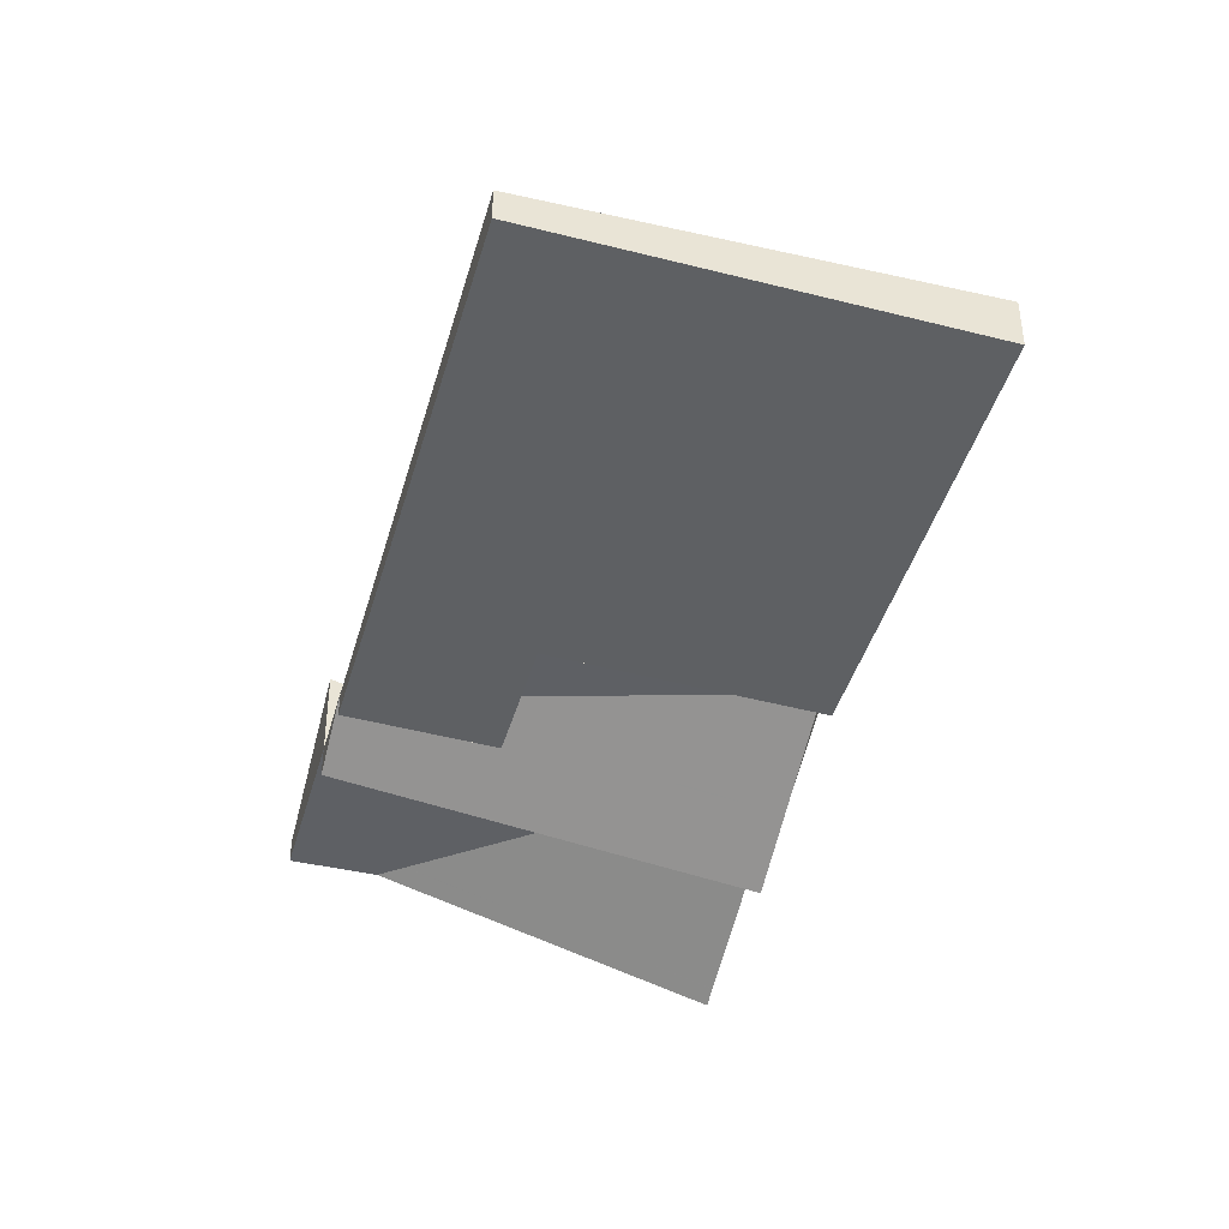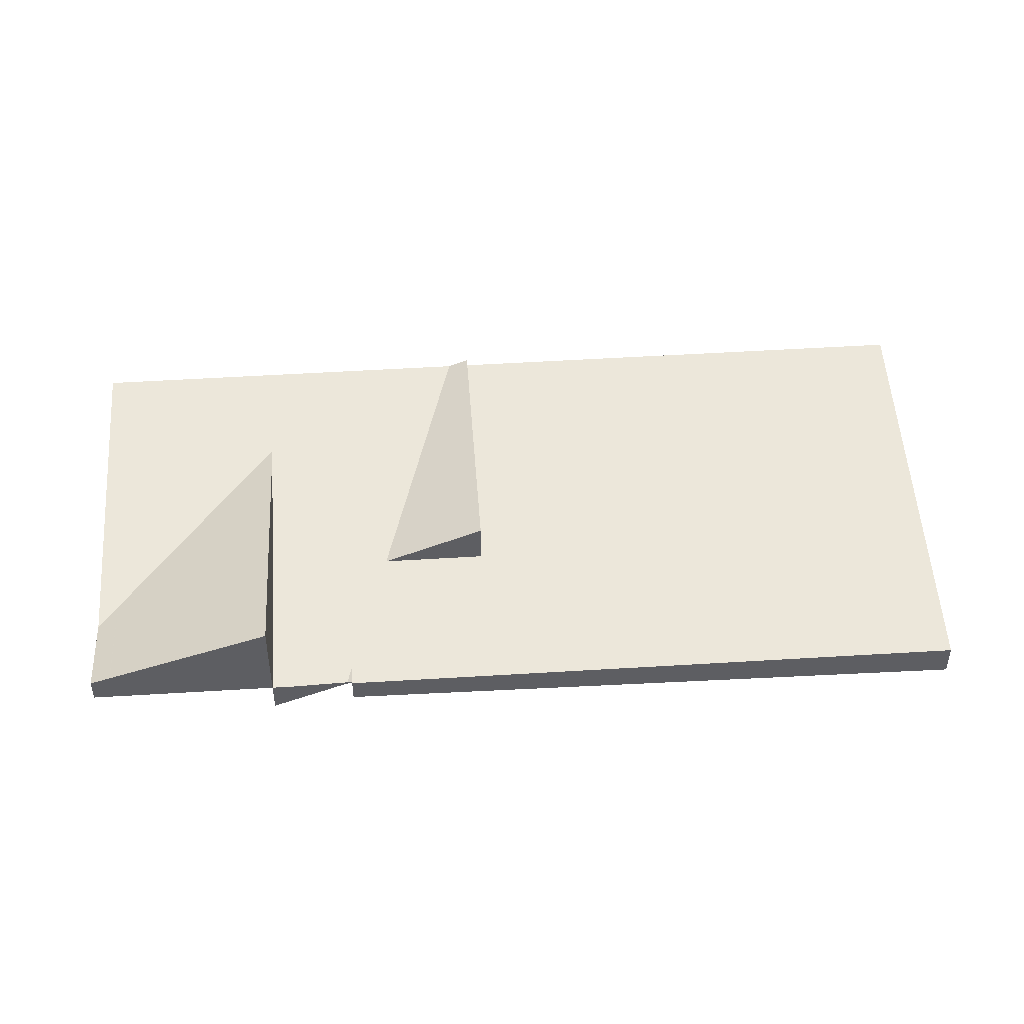
<metadata>
{"format":"obj","ext":"obj","renderer":"f3d","projection":"perspective","resolution":1024,"background":"white","views":[{"elev":-42.8,"azim":-166.1,"up":"+Z"},{"elev":50.6,"azim":115.3,"up":"+Z"}]}
</metadata>
<code>
v -2019 -144.7 -0.424
v -2024 -147.3 -0.643
v -2014 -154.2 0.3069
v -2019 -156.8 -1.19
v -2020 -153.7 -0.5272
v -2015 -152 -0.2927
v -2016 -155.3 -0.3495
v -2020 -155.1 -0.5026
v -2021 -152.4 -0.5504
v -2020 -154.9 -0.5074
v -2015 -152.2 -0.2887
v -2015 -151.3 -0.3044
v -2021 -152.4 0.1075
v -2015 -152.2 -0.4014
v -2020 -154.9 -1.07
v -2015 -151.3 0.02928
v -2020 -154.9 -0.3933
v -2015 -152.2 1.104
v -2019 -156.3 -0.9766
v -2018 -156.7 -1.154
v -2015 -152.2 0.122
v -2020 -154.9 -0.4543
v -2020 -153.6 -0.5086
v -2019 -155.2 -0.4781
v -2019 -156.3 -0.9821
v -2019 -154.6 -0.3947
v -2019 -154.5 -0.1796
v -2024 -147.2 -0.635
v -2020 -154.6 -0.9581
v -2021 -152.3 -0.535
v -2020 -151.9 0.2505
v -2019 -156.3 -0.9863
v -2020 -154.9 -0.9619
v -2019 -154.6 -0.4885
v -2016 -150.5 -0.3201
v -2023 -147 -0.6189
v -2021 -145.7 -0.5135
v -2018 -147.2 -0.3782
v -2024 -147.2 -0.6347
v -2023 -147 -0.6182
v -2021 -145.7 -0.5129
v -2024 -147.3 -0.6427
v -2019 -144.7 -0.4238
v -2018 -149.3 -0.4186
v -2015 -155 -0.1332
v -2017 -152.5 -0.3616
v -2017 -152.1 -0.1668
v -2016 -153 -0.04738
v -2016 -153 0.6642
v -2020 -146.1 -0.4754
v -2021 -145.4 -0.4883
v -2021 -145.4 -0.4881
v -2016 -153 -0.598
v -2016 -153 -0.353
v -2017 -152.1 -0.3687
v -2016 -152.5 -0.3545
v -2017 -152 -0.1466
v -2016 -152.9 -0.02989
v -2016 -152.9 0.7096
v -2020 -146.3 -0.4654
v -2018 -149.4 -0.4085
v -2020 -145.3 -0.4817
v -2020 -145.4 -0.4814
v -2016 -152.9 -0.5777
v -2016 -152.9 -0.3463
v -2015 -154.9 -0.08773
v -2017 -152 -0.3621
v -2023 -148 -0.6188
v -2022 -147.5 -0.5758
v -2020 -146.3 -0.4733
v -2020 -146.2 -0.4692
v -2023 -148.1 -0.6279
v -2020 -146.2 -0.4667
v -2019 -145.5 -0.409
v -2022 -147.6 -0.5689
v -2023 -148.1 -0.6161
v -2020 -146.4 -0.4709
v -2020 -146.3 -0.4643
v -2023 -148.3 -0.6255
v -2020 -146.3 -0.4622
v -2019 -145.6 -0.4066
v -2021 -147.9 -0.5371
v -2020 -147 -0.4599
v -2020 -146.9 -0.4532
v -2023 -148.9 -0.6145
v -2023 -148.7 -0.6042
v -2019 -146.7 -0.4295
v -2018 -146.2 -0.3956
v -2022 -151.4 -0.569
v -2021 -151.2 -0.5551
v -2018 -149.5 -0.4066
v -2017 -148.8 -0.3501
v -2018 -149.6 -0.4144
v -2018 -149.5 -0.4078
v -2022 -147.5 -0.5748
v -2022 -147.6 -0.5727
v -2020 -151.8 -0.4978
v -2020 -151.8 0.2686
v -2018 -155.2 -0.437
v -2022 -148.2 -0.5617
v -2019 -153.3 -0.4708
v -2017 -156.2 -0.8304
v -2019 -154.2 -0.3157
v -2019 -154.2 -0.0331
v -2022 -147.5 -0.5751
v -2020 -150.8 -0.5163
v -2023 -146.6 -0.5901
v -2023 -146.7 -0.5899
v -2019 -154.2 -0.9094
v -2019 -154.2 -0.4548
v -2020 -155.1 -0.5021
v -2023 -148.9 -0.6139
v -2022 -151.4 -0.5685
v -2019 -156.3 -0.9771
v -2020 -154.8 -0.4533
v -2020 -154.8 -0.3906
v -2019 -156.3 -0.9884
v -2020 -154.6 -0.9476
v -2020 -153.7 -0.5268
v -2019 -156.8 -1.188
v -2024 -147.3 -0.6424
v -2024 -147.3 -0.6421
v -2020 -154.8 -1.069
v -2020 -154.8 -0.952
v -2023 -148.1 -0.6274
v -2023 -148.2 -0.6249
v -2021 -152.4 -0.55
v -2021 -152.4 0.1089
v -2020 -154.8 -0.507
v -2022 -150.3 -0.5888
v -2022 -150.3 -0.5894
v -2018 -147.6 -0.3706
v -2019 -148.3 -0.4282
v -2021 -149.6 -0.5366
v -2022 -150.1 -0.5771
v -2020 -148.8 -0.4652
v -2019 -148.4 -0.4348
v -2018 -149.3 -0.4182
v -2018 -149.6 -0.4142
v -2019 -148.4 -0.4346
v -2020 -147 -0.4596
v -2016 -153 -0.04671
v -2016 -153 0.6659
v -2020 -146.3 -0.473
v -2020 -146.4 -0.4707
v -2021 -145.4 -0.488
v -2021 -145.4 -0.4878
v -2016 -153 -0.5972
v -2016 -153 -0.3527
v -2015 -155 -0.1314
v -2017 -152.5 -0.3613
v -2017 -152.1 -0.166
v -2020 -146.2 -0.475
v -2017 -152.1 -0.3684
v -2018 -150.8 -0.4102
v -2018 -150.8 0.5365
v -2020 -151.8 0.2686
v -2021 -152.4 0.1089
v -2020 -151.9 0.2505
v -2018 -150.5 -0.3893
v -2018 -150.6 -0.3957
v -2021 -152.4 -0.55
v -2021 -152.4 -0.5504
v -2016 -149.8 -0.3317
v -2017 -150.1 -0.3535
v -2018 -150.6 -0.396
v -2021 -152.4 0.1075
v -2021 -152.3 -0.535
v -2020 -151.8 -0.4978
v -2019 -154.2 -0.0331
v -2019 -154.5 -0.1796
v -2020 -154.8 -0.3906
v -2020 -154.9 -0.3933
v -2016 -153 0.6642
v -2020 -154.9 -1.07
v -2020 -154.8 -1.069
v -2019 -154.2 -0.9094
v -2016 -153 -0.598
v -2016 -153 0.6659
v -2016 -152.9 -0.5777
v -2015 -152.2 -0.4014
v -2016 -152.9 0.7096
v -2016 -153 -0.5972
v -2015 -152.2 1.104
v -2018 -150.8 0.5365
v -2017 -153.2 0.5673
v -2017 -152.6 -0.3768
v -2018 -150.8 -0.4102
v -2016 -155.1 -0.2296
v -2019 -149.7 -0.4287
v -2019 -149.1 -0.4405
v -2019 -148.6 -0.4491
v -2018 -150.8 0.5365
v -2018 -150.8 -0.4102
v -2017 -153.2 0.5673
v -2017 -153.2 -0.08465
v -2020 -146.6 -0.4853
v -2020 -146.4 -0.4876
v -2020 -147.2 -0.4742
v -2017 -152.3 -0.21
v -2017 -153.2 -0.6413
v -2021 -145.6 -0.5024
v -2021 -145.6 -0.5027
v -2017 -152.3 -0.3829
v -2017 -153.2 -0.3671
v -2017 -153.2 -0.6413
v -2021 -145.9 -0.4971
v -2019 -156.6 -1.101
v -2019 -156.6 -1.103
v -2015 -154.7 -0.04576
v -2016 -154.9 -0.1423
v -2016 -155.3 -0.369
v -2018 -156 -0.743
v -2019 -156.6 -1.081
v -2015 -154.7 -0.04401
v -2015 -154.7 -0.0003284
v -2014 -154 0.3943
v -2024 -147.3 -0.641
v -2024 -147.3 -0.6336
v -2023 -146.7 -0.5888
v -2021 -145.8 -0.5096
v -2021 -145.7 -0.5013
v -2021 -145.5 -0.4867
v -2020 -145.4 -0.4803
v -2023 -147 -0.6151
v -2024 -147.4 -0.6417
v -2021 -145.5 -0.487
v -2019 -144.7 -0.4227
v -2017 -150.2 -0.346
v -2017 -150 -0.3486
v -2018 -147.9 -0.3875
v -2018 -146.9 -0.4039
v -2015 -152.1 -0.3107
v -2016 -151.6 -0.0222
v -2017 -149 -0.3671
v -2015 -152.4 -0.453
v -2014 -154.4 0.192
v -2014 -154.2 0.2793
v -2016 -151.6 -0.3213
v -2015 -152.4 0.9889
v -2015 -152.4 0.07759
v -2020 -144.9 -0.4409
v -2020 -144.9 -0.4411
v -2015 -152.4 -0.3055
v -2015 -152.4 -0.453
v -2020 -144.9 -0.4398
v -2019 -146.5 -0.4126
v -2019 -145.8 -0.4237
v -2019 -145.7 -0.4261
v -2015 -152.4 0.9889
v -2022 -150.7 -0.5814
v -2022 -150.7 -0.5809
v -2018 -148.3 -0.3795
v -2017 -148.1 -0.3625
v -2022 -150.6 -0.5684
v -2021 -150.1 -0.5286
v -2019 -149 -0.4411
v -2019 -148.9 -0.4268
v -2019 -148.9 -0.4265
v -2019 -148.8 -0.4202
v -2019 -149.1 -0.4421
v -2020 -150.9 -0.514
v -2018 -149.9 -0.4264
v -2018 -149.7 -0.4119
v -2018 -149.6 -0.4055
v -2022 -151.5 -0.5667
v -2022 -151.5 -0.5662
v -2017 -149.1 -0.3648
v -2017 -148.9 -0.3479
v -2018 -149.7 -0.4122
v -2021 -151.4 -0.5526
v -2018 -149.5 -0.4001
v -2017 -152.1 -0.3684
v -2017 -152 -0.3621
v -2017 -152.1 -0.3687
v -2017 -152.3 -0.21
v -2017 -152.3 -0.3829
v -2017 -152.3 -0.21
v -2019 -153.3 -0.4672
v -2016 -151.6 -0.0222
v -2017 -152 -0.1466
v -2020 -153.8 -0.5952
v -2020 -154 -0.6368
v -2017 -152.3 -0.3829
v -2016 -151.6 -0.3213
v -2015 -151.3 -0.3044
v -2017 -152.1 -0.166
v -2020 -154 -0.638
v -2015 -151.3 0.02928
v -2017 -152.1 -0.1668
v -2019 -153.3 -0.4775
v -2017 -150.4 -0.377
v -2016 -151.9 -0.3497
v -2016 -151.9 -0.1089
v -2016 -151.9 -0.1089
v -2016 -152.8 -0.54
v -2018 -149.3 -0.3955
v -2018 -149.5 -0.3932
v -2016 -152.4 -0.3413
v -2018 -148.2 -0.4159
v -2018 -148.6 -0.4078
v -2016 -151.9 -0.3497
v -2016 -152.8 0.002607
v -2016 -152.8 0.7941
v -2020 -145.2 -0.4693
v -2020 -145.2 -0.4691
v -2016 -152.8 -0.54
v -2016 -152.8 -0.334
v -2020 -145.3 -0.468
v -2020 -146.2 -0.4519
v -2019 -146.5 -0.4467
v -2019 -146.8 -0.4409
v -2018 -149.7 -0.3895
v -2015 -154.5 0.08413
v -2015 -154.7 -0.003275
v -2020 -146 -0.4543
v -2016 -152.8 0.7941
v -2019 -156.6 -1.102
v -2019 -156.6 -1.104
v -2014 -154.2 0.2779
v -2015 -154.5 0.08267
v -2015 -154.7 -0.04721
v -2016 -154.9 -0.1437
v -2016 -155.3 -0.3687
v -2018 -156 -0.7445
v -2019 -156.6 -1.083
v -2015 -154.7 -0.04547
v -2015 -154.7 -0.001783
v -2014 -154 0.3929
v -2019 -144.7 -0.4238
v -2019 -144.7 -0.424
v -2019 -144.7 0
v -2019 -144.7 0
v -2024 -147.3 -0.6424
v -2024 -147.3 -0.643
v -2024 -147.3 0
v -2024 -147.3 0
v -2014 -154.4 0.192
v -2014 -154.2 0.3069
v -2014 -154.2 0
v -2014 -154.4 0
v -2019 -156.6 -1.104
v -2019 -156.8 -1.19
v -2019 -156.8 0
v -2019 -156.6 0
v -2021 -152.4 0.1075
v -2020 -153.7 -0.5272
v -2020 -153.7 0
v -2021 -152.4 -1.388e-17
v -2015 -152.2 -0.4014
v -2015 -152 -0.2927
v -2015 -152 0
v -2015 -152.2 0
v -2017 -156.2 -0.8304
v -2016 -155.3 -0.3495
v -2016 -155.3 -5.551e-17
v -2017 -156.2 0
v -2020 -154.9 -0.3933
v -2020 -155.1 -0.5026
v -2020 -155.1 0
v -2020 -154.9 0
v -2020 -155.1 -0.5026
v -2019 -156.3 -0.9766
v -2019 -156.3 0
v -2020 -155.1 0
v -2019 -156.8 -1.188
v -2018 -156.7 -1.154
v -2018 -156.7 0
v -2019 -156.8 0
v -2023 -147 -0.6189
v -2024 -147.2 -0.635
v -2024 -147.2 0
v -2023 -147 0
v -2020 -154 -0.638
v -2020 -154.6 -0.9581
v -2020 -154.6 0
v -2020 -154 0
v -2019 -156.3 -0.9766
v -2019 -156.3 -0.9863
v -2019 -156.3 0
v -2019 -156.3 0
v -2015 -151.3 -0.3044
v -2016 -150.5 -0.3201
v -2016 -150.5 0
v -2015 -151.3 0
v -2023 -146.6 -0.5901
v -2023 -147 -0.6189
v -2023 -147 0
v -2023 -146.6 0
v -2021 -145.6 -0.5027
v -2021 -145.7 -0.5135
v -2021 -145.7 0
v -2021 -145.6 0
v -2018 -147.6 -0.3706
v -2018 -147.2 -0.3782
v -2018 -147.2 0
v -2018 -147.6 -5.551e-17
v -2024 -147.3 -0.643
v -2024 -147.3 -0.6427
v -2024 -147.3 0
v -2024 -147.3 0
v -2019 -144.7 -0.4227
v -2019 -144.7 -0.4238
v -2019 -144.7 0
v -2019 -144.7 0
v -2016 -155.1 -0.2296
v -2015 -155 -0.1332
v -2015 -155 0
v -2016 -155.1 -2.776e-17
v -2021 -145.4 -0.488
v -2021 -145.4 -0.4883
v -2021 -145.4 0
v -2021 -145.4 5.551e-17
v -2020 -145.2 -0.4693
v -2020 -145.3 -0.4817
v -2020 -145.3 0
v -2020 -145.2 0
v -2015 -155 -0.1314
v -2015 -154.9 -0.08773
v -2015 -154.9 0
v -2015 -155 -2.776e-17
v -2024 -147.4 -0.6417
v -2023 -148.1 -0.6279
v -2023 -148.1 0
v -2024 -147.4 0
v -2019 -145.6 -0.4066
v -2019 -145.5 -0.409
v -2019 -145.5 0
v -2019 -145.6 0
v -2023 -148.1 -0.6279
v -2023 -148.3 -0.6255
v -2023 -148.3 0
v -2023 -148.1 0
v -2018 -146.2 -0.3956
v -2019 -145.6 -0.4066
v -2019 -145.6 0
v -2018 -146.2 0
v -2023 -148.3 -0.6255
v -2023 -148.9 -0.6145
v -2023 -148.9 0
v -2023 -148.3 0
v -2018 -147.2 -0.3782
v -2018 -146.2 -0.3956
v -2018 -146.2 0
v -2018 -147.2 0
v -2022 -150.7 -0.5814
v -2022 -151.4 -0.569
v -2022 -151.4 0
v -2022 -150.7 0
v -2017 -148.9 -0.3479
v -2017 -148.8 -0.3501
v -2017 -148.8 5.551e-17
v -2017 -148.9 0
v -2018 -156.7 -1.154
v -2017 -156.2 -0.8304
v -2017 -156.2 0
v -2018 -156.7 0
v -2021 -145.7 -0.5135
v -2023 -146.6 -0.5901
v -2023 -146.6 0
v -2021 -145.7 0
v -2019 -156.8 -1.19
v -2019 -156.8 -1.188
v -2019 -156.8 0
v -2019 -156.8 0
v -2024 -147.2 -0.635
v -2024 -147.3 -0.6424
v -2024 -147.3 0
v -2024 -147.2 0
v -2023 -148.9 -0.6145
v -2022 -150.3 -0.5894
v -2022 -150.3 -1.11e-16
v -2023 -148.9 0
v -2017 -148.1 -0.3625
v -2018 -147.6 -0.3706
v -2018 -147.6 -5.551e-17
v -2017 -148.1 0
v -2020 -145.3 -0.4817
v -2021 -145.4 -0.488
v -2021 -145.4 5.551e-17
v -2020 -145.3 0
v -2015 -155 -0.1332
v -2015 -155 -0.1314
v -2015 -155 -2.776e-17
v -2015 -155 0
v -2022 -151.5 -0.5667
v -2021 -152.4 -0.5504
v -2021 -152.4 0
v -2022 -151.5 0
v -2016 -150.5 -0.3201
v -2016 -149.8 -0.3317
v -2016 -149.8 0
v -2016 -150.5 0
v -2020 -154.6 -0.9581
v -2020 -154.9 -1.07
v -2020 -154.9 -2.22e-16
v -2020 -154.6 0
v -2014 -154 0.3943
v -2015 -152.2 1.104
v -2015 -152.2 0
v -2014 -154 -5.551e-17
v -2016 -155.3 -0.3495
v -2016 -155.1 -0.2296
v -2016 -155.1 -2.776e-17
v -2016 -155.3 -5.551e-17
v -2021 -145.4 -0.4883
v -2021 -145.6 -0.5027
v -2021 -145.6 0
v -2021 -145.4 0
v -2019 -156.3 -0.9863
v -2019 -156.6 -1.103
v -2019 -156.6 0
v -2019 -156.3 0
v -2014 -154 0.3929
v -2014 -154 0.3943
v -2014 -154 -5.551e-17
v -2014 -154 0
v -2024 -147.3 -0.6427
v -2024 -147.4 -0.6417
v -2024 -147.4 0
v -2024 -147.3 0
v -2019 -145.5 -0.409
v -2019 -144.7 -0.4227
v -2019 -144.7 0
v -2019 -145.5 0
v -2015 -154.7 -0.003275
v -2014 -154.4 0.192
v -2014 -154.4 0
v -2015 -154.7 0
v -2019 -144.7 -0.424
v -2020 -144.9 -0.4411
v -2020 -144.9 0
v -2019 -144.7 0
v -2022 -150.3 -0.5894
v -2022 -150.7 -0.5814
v -2022 -150.7 0
v -2022 -150.3 -1.11e-16
v -2017 -148.8 -0.3501
v -2017 -148.1 -0.3625
v -2017 -148.1 0
v -2017 -148.8 5.551e-17
v -2022 -151.4 -0.569
v -2022 -151.5 -0.5667
v -2022 -151.5 0
v -2022 -151.4 0
v -2016 -149.8 -0.3317
v -2017 -148.9 -0.3479
v -2017 -148.9 0
v -2016 -149.8 0
v -2020 -153.7 -0.5272
v -2020 -154 -0.638
v -2020 -154 0
v -2020 -153.7 0
v -2015 -152 -0.2927
v -2015 -151.3 0.02928
v -2015 -151.3 3.469e-18
v -2015 -152 0
v -2020 -144.9 -0.4411
v -2020 -145.2 -0.4693
v -2020 -145.2 0
v -2020 -144.9 0
v -2015 -154.9 -0.08773
v -2015 -154.7 -0.003275
v -2015 -154.7 0
v -2015 -154.9 0
v -2019 -156.6 -1.103
v -2019 -156.6 -1.104
v -2019 -156.6 0
v -2019 -156.6 0
v -2014 -154.2 0.3069
v -2014 -154 0.3929
v -2014 -154 0
v -2014 -154.2 0
v -2019 -144.7 0
v -2014 -154.2 0
v -2019 -156.8 0
v -2024 -147.3 0
f 126 79 72 125
f 128 13 9 127
f 32 19 25
f 129 10 33 124
f 302 239 234 295
f 115 22 10 129
f 114 25 19 8 111
f 116 17 22 115
f 117 25 114
f 104 27 26 103
f 95 69 105
f 283 119 23 282
f 209 32 25 117 208
f 124 33 15 123
f 103 26 34 110
f 96 76 68 69 95
f 98 31 30 97
f 227 50 207 222
f 39 28 36 40
f 108 40 36 107
f 122 42 2 121
f 203 51 52 202
f 264 161 166 270
f 143 49 48 142
f 145 77 70 144
f 147 52 51 146
f 149 54 53 148
f 142 48 54 149
f 73 60 71
f 241 21 18 240
f 78 60 80
f 243 1 43 242
f 245 14 11 244
f 244 11 21 241
f 292 160 265 272 313
f 154 67 57 152
f 249 74 81 248
f 225 69 68 219
f 220 105 69 225
f 144 70 50 153
f 218 125 72 226
f 223 153 50 227
f 246 228 74 249
f 262 169 168 271
f 199 83 137 192
f 140 137 83 141
f 267 162 163 266
f 269 164 230 268
f 247 88 38 232
f 197 77 83 199
f 141 83 77 145
f 112 85 79 126
f 312 84 78 80 311
f 248 81 88 247
f 100 86 76 96
f 277 155 156 276
f 131 85 112 130
f 232 38 132 231
f 279 101 157 185 278
f 139 93 44 138
f 135 86 100 134
f 94 61 91
f 95 75 96
f 96 75 82 100
f 159 23 119 158
f 157 101 23 159
f 213 99 212
f 196 48 49 195
f 198 70 77 197
f 134 100 82 136
f 107 37 41 108
f 206 53 54 205
f 205 54 48 196
f 207 50 70 198
f 270 166 188 263
f 130 112 86 135
f 111 24 114
f 115 26 27 116
f 214 117 114 24 99 213
f 288 5 119 283
f 208 117 214
f 158 119 5 167
f 271 168 162 267
f 121 28 39 122
f 123 109 110 34 124
f 125 68 76 126
f 127 30 31 128
f 124 34 129
f 129 34 26 115
f 126 76 86 112
f 219 68 125 218
f 252 113 89 251
f 254 92 235 253
f 256 106 90 255
f 191 44 93 190
f 258 44 191 257
f 259 138 44 258
f 255 90 113 252
f 138 61 94 139
f 260 61 138 259
f 141 84 133 140
f 142 58 59 143
f 144 71 60 78 145
f 146 62 63 147
f 148 64 65 149
f 149 65 58 142
f 265 160 161 264
f 145 78 84 141
f 153 71 144
f 224 73 71 153 223
f 152 47 55 154
f 230 164 35 229
f 170 99 24 171
f 172 111 8 173
f 211 186 174 210
f 175 29 118 176
f 171 24 111 172
f 291 101 279
f 210 174 179 215
f 299 233 236 296
f 282 23 101 291
f 215 179 182 216
f 178 46 151 183
f 250 184 217 238
f 183 151 56 180
f 212 99 170 186 211
f 261 191 190 106 256
f 257 191 261
f 193 98 97 194
f 195 104 103 196
f 197 75 95 105 198
f 192 136 82 199
f 202 41 37 203
f 204 55 47 200
f 205 110 109 206
f 196 103 110 205
f 221 207 198 105 220
f 263 188 169 262
f 199 82 75 197
f 222 207 221
f 187 46 178 201
f 319 209 208 318
f 323 211 210 322
f 325 213 212 324
f 326 214 213 325
f 318 208 214 326
f 322 210 215 327
f 327 215 216 328
f 320 238 217 329
f 324 212 211 323
f 218 122 39 219
f 220 108 41 221
f 221 41 202 222
f 223 147 63 224
f 225 40 108 220
f 226 42 122 218
f 227 52 147 223
f 242 43 228 246
f 222 202 52 227
f 219 39 40 225
f 229 165 230
f 300 133 84 312
f 297 91 61 260 301
f 313 272 298
f 328 216 314 321
f 239 12 16 234
f 304 59 58 303
f 306 63 62 305
f 308 65 64 307
f 303 58 65 308
f 309 224 63 306
f 232 87 247
f 311 80 310
f 316 73 224 309
f 233 6 181 236
f 314 216 182 317
f 310 80 60 73 316
f 251 131 130 252
f 253 231 132 254
f 255 135 134 256
f 257 192 137 258
f 258 137 140 259
f 252 130 135 255
f 259 140 133 260
f 256 134 136 261
f 261 136 192 257
f 301 260 133 300
f 262 106 190 263
f 264 139 94 265
f 266 89 113 267
f 268 235 92 269
f 270 93 139 264
f 267 113 90 271
f 263 190 93 270
f 298 272 91 297
f 271 90 106 262
f 265 94 91 272
f 273 161 160 274
f 275 166 161 273
f 278 187 279
f 294 280 233 299
f 282 118 283
f 284 188 166 275
f 285 229 35 286
f 281 56 151 287
f 283 118 29 288
f 289 6 233 280
f 293 274 160 292
f 287 151 46 290
f 279 187 201 177 291
f 291 177 176 118 282
f 290 46 187 278
f 292 165 229 285 293
f 297 235 268 298
f 299 56 281 294
f 300 231 253 301
f 295 57 67 302
f 303 241 240 304
f 305 243 242 306
f 307 245 244 308
f 308 244 241 303
f 306 242 246 309
f 310 248 247 87 311
f 312 87 232 231 300
f 301 253 235 297
f 298 268 230 165 313
f 321 314 238 320
f 311 87 312
f 296 180 56 299
f 313 165 292
f 309 246 249 316
f 317 250 238 314
f 316 249 248 310
f 318 120 4 319
f 320 237 315 321
f 322 45 189 323
f 324 7 102 325
f 325 102 20 326
f 326 20 120 318
f 327 150 45 322
f 328 66 150 327
f 329 3 237 320
f 323 189 7 324
f 321 315 66 328
f 331 332 333 330
f 335 336 337 334
f 339 340 341 338
f 343 344 345 342
f 347 348 349 346
f 351 352 353 350
f 355 356 357 354
f 359 360 361 358
f 363 364 365 362
f 367 368 369 366
f 371 372 373 370
f 375 376 377 374
f 379 380 381 378
f 383 384 385 382
f 387 388 389 386
f 391 392 393 390
f 395 396 397 394
f 399 400 401 398
f 403 404 405 402
f 407 408 409 406
f 411 412 413 410
f 415 416 417 414
f 419 420 421 418
f 423 424 425 422
f 427 428 429 426
f 431 432 433 430
f 435 436 437 434
f 439 440 441 438
f 443 444 445 442
f 447 448 449 446
f 451 452 453 450
f 455 456 457 454
f 459 460 461 458
f 463 464 465 462
f 467 468 469 466
f 471 472 473 470
f 475 476 477 474
f 479 480 481 478
f 483 484 485 482
f 487 488 489 486
f 491 492 493 490
f 495 496 497 494
f 499 500 501 498
f 503 504 505 502
f 507 508 509 506
f 511 512 513 510
f 515 516 517 514
f 519 520 521 518
f 523 524 525 522
f 527 528 529 526
f 531 532 533 530
f 535 536 537 534
f 539 540 541 538
f 543 544 545 542
f 547 548 549 546
f 551 552 553 550
f 555 556 557 554
f 559 560 561 558
f 563 564 565 562
f 567 568 569 566
f 571 572 573 570
f 575 576 577 574

</code>
